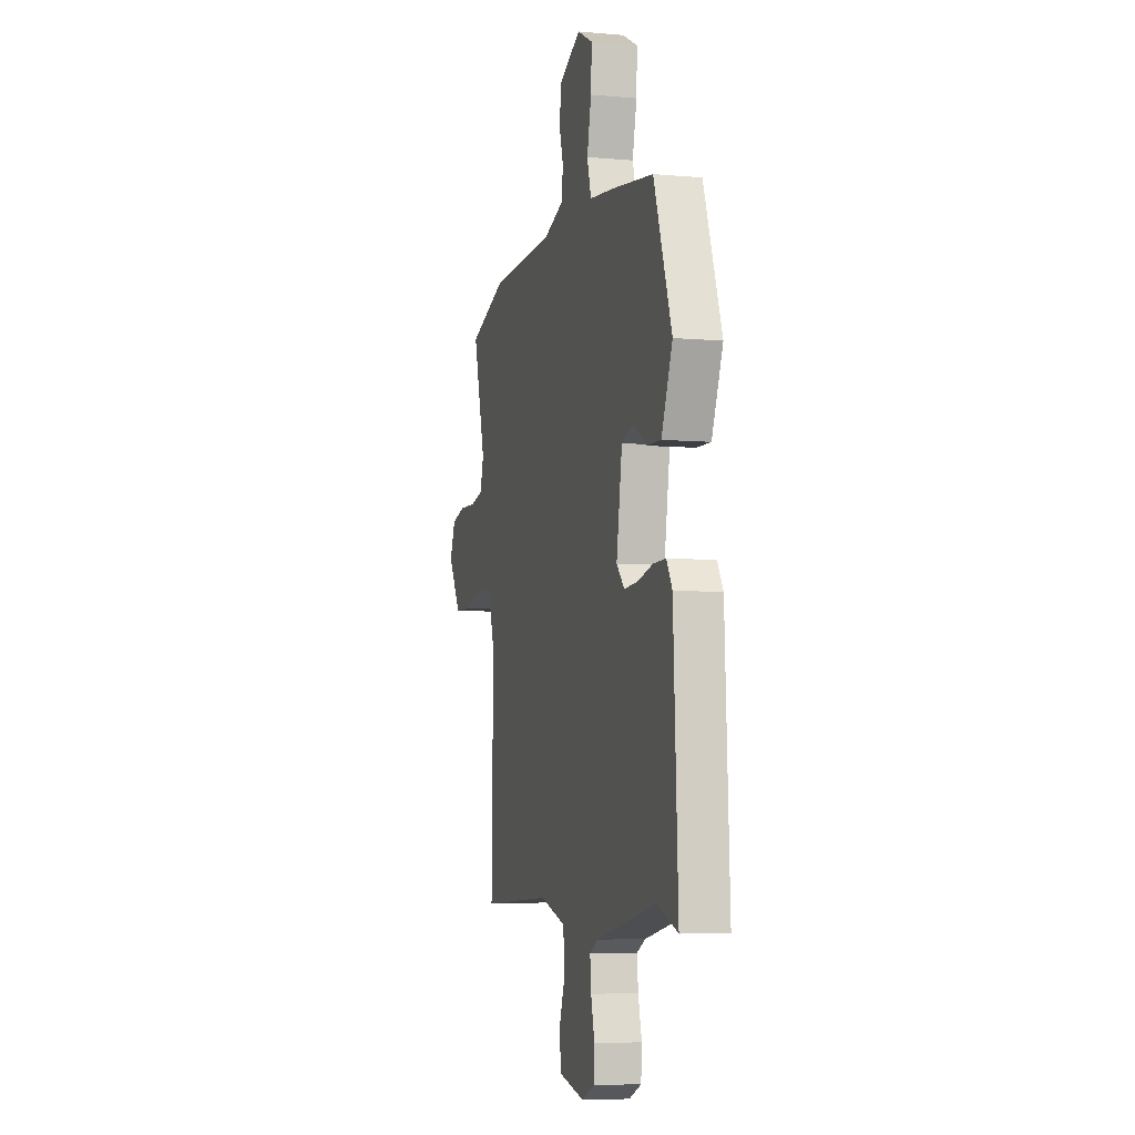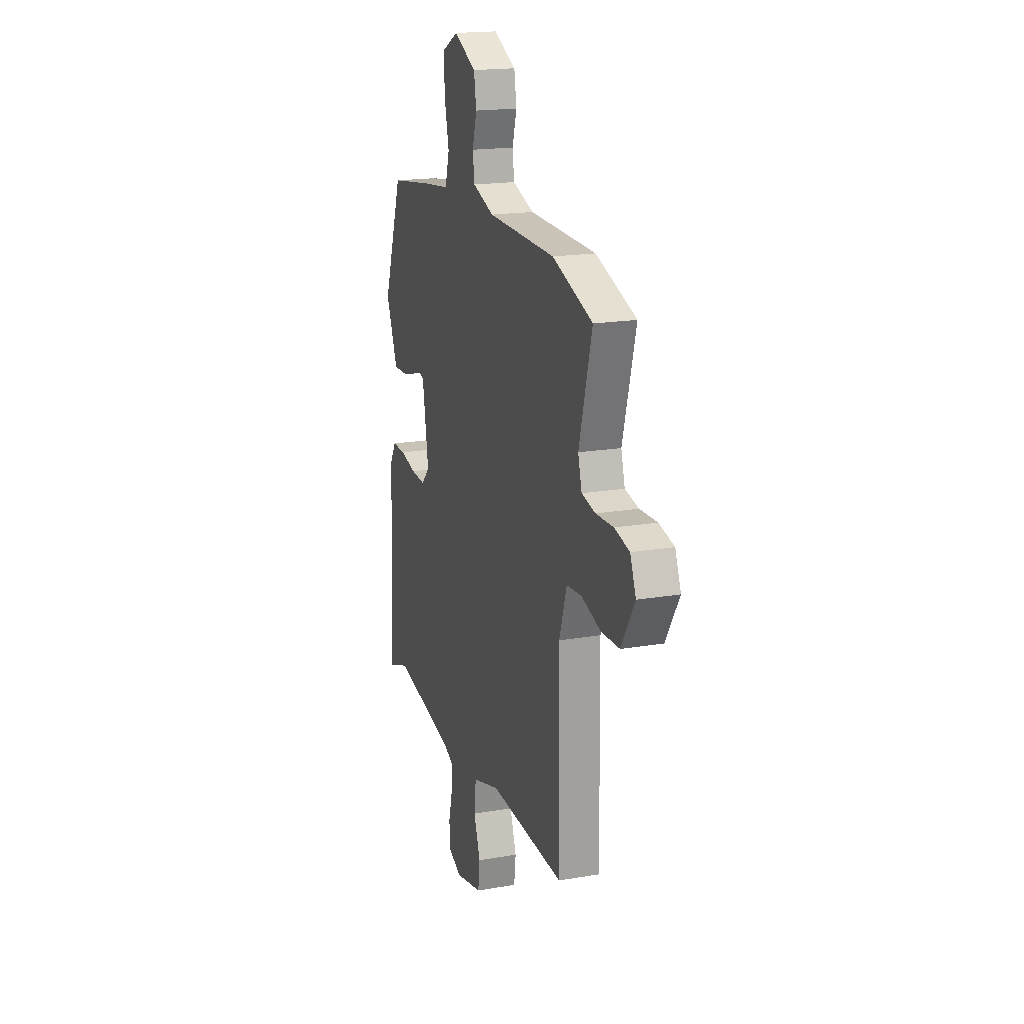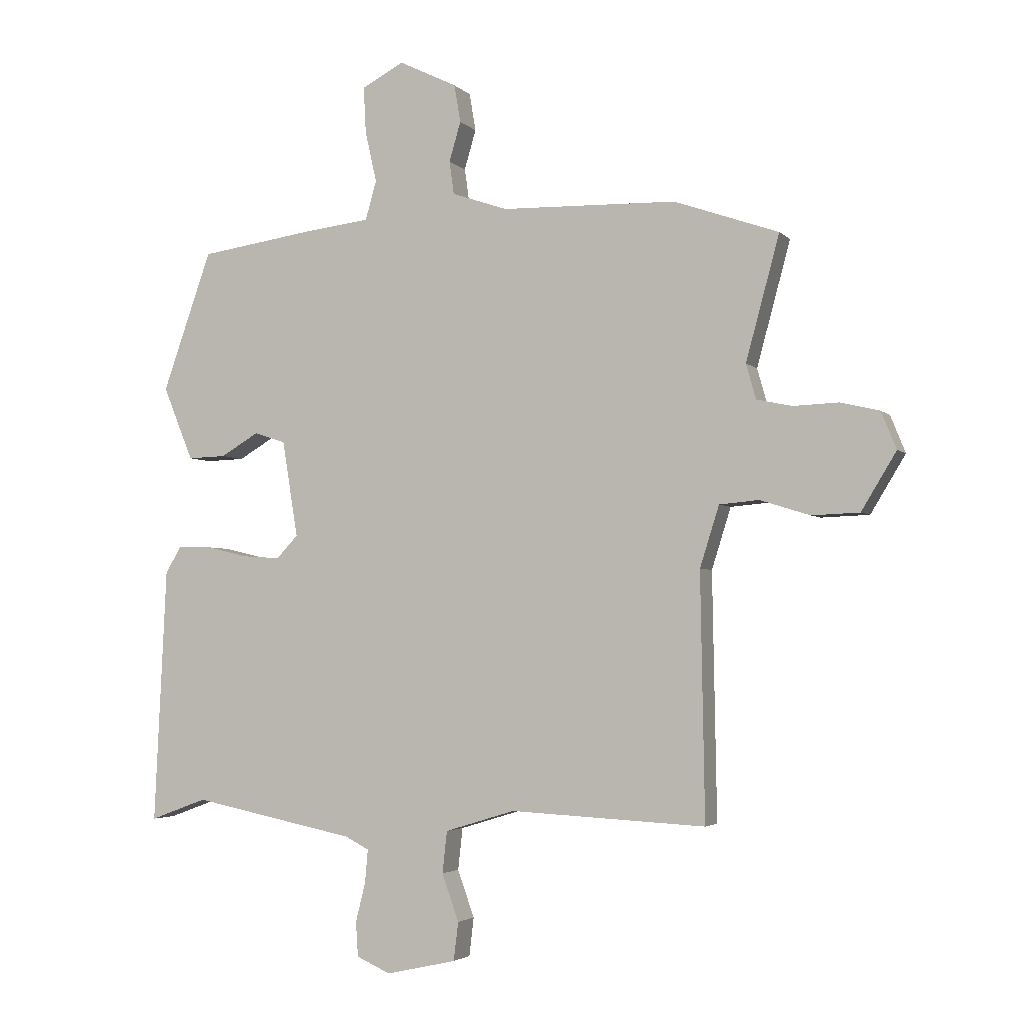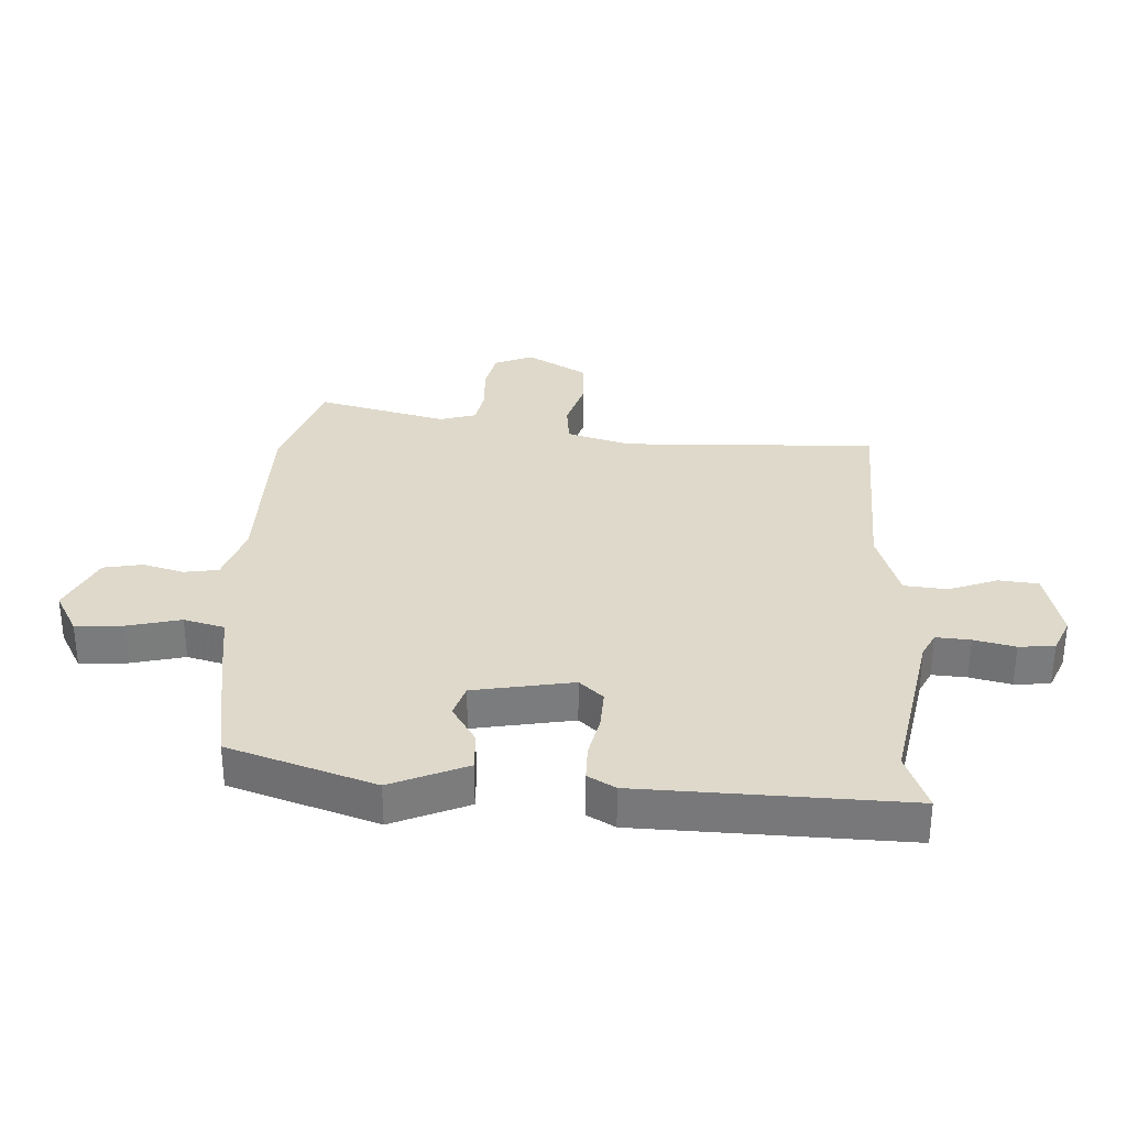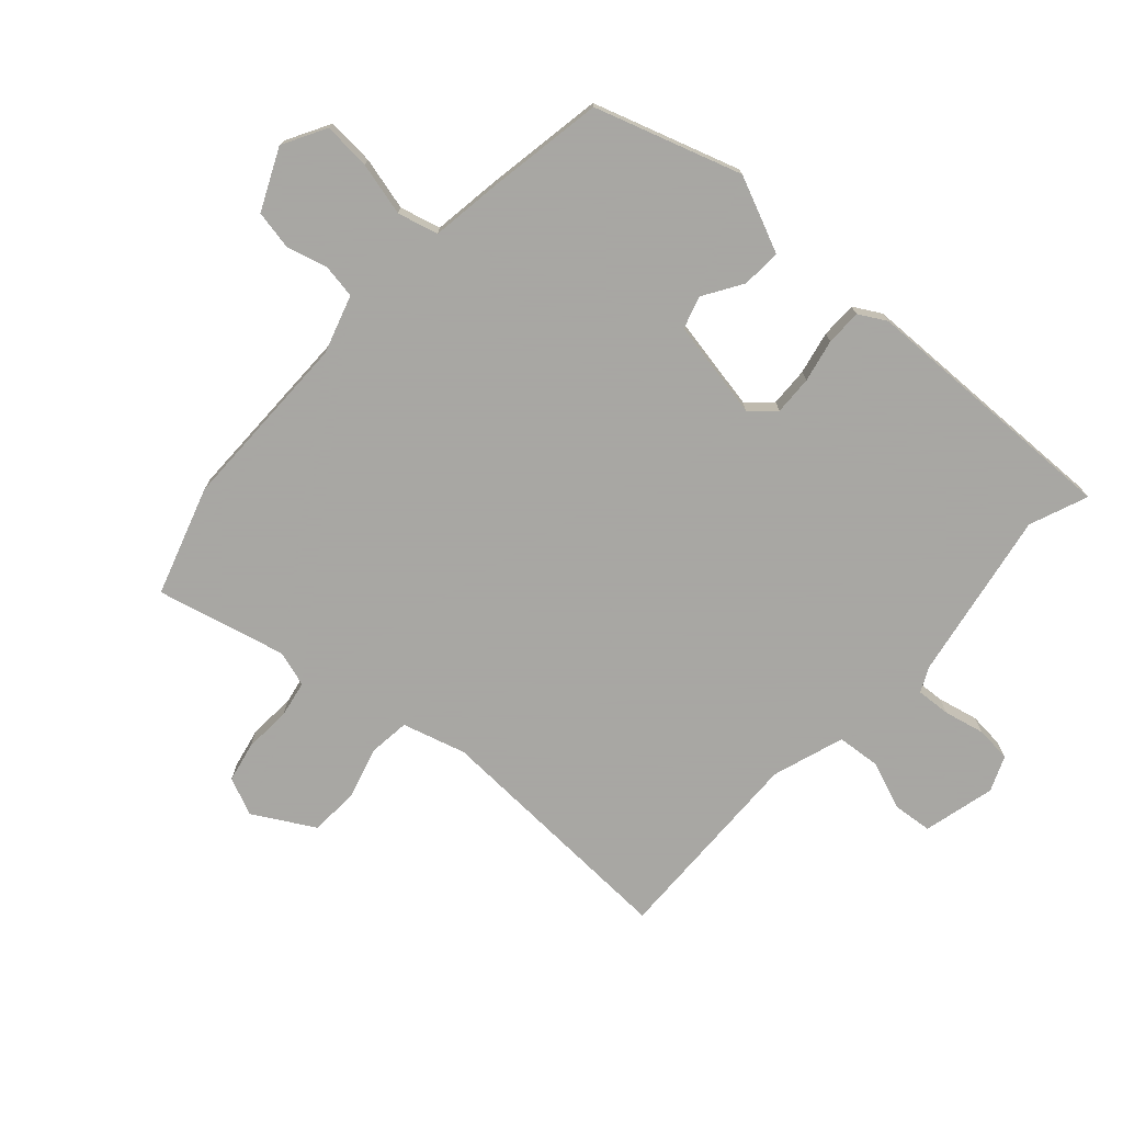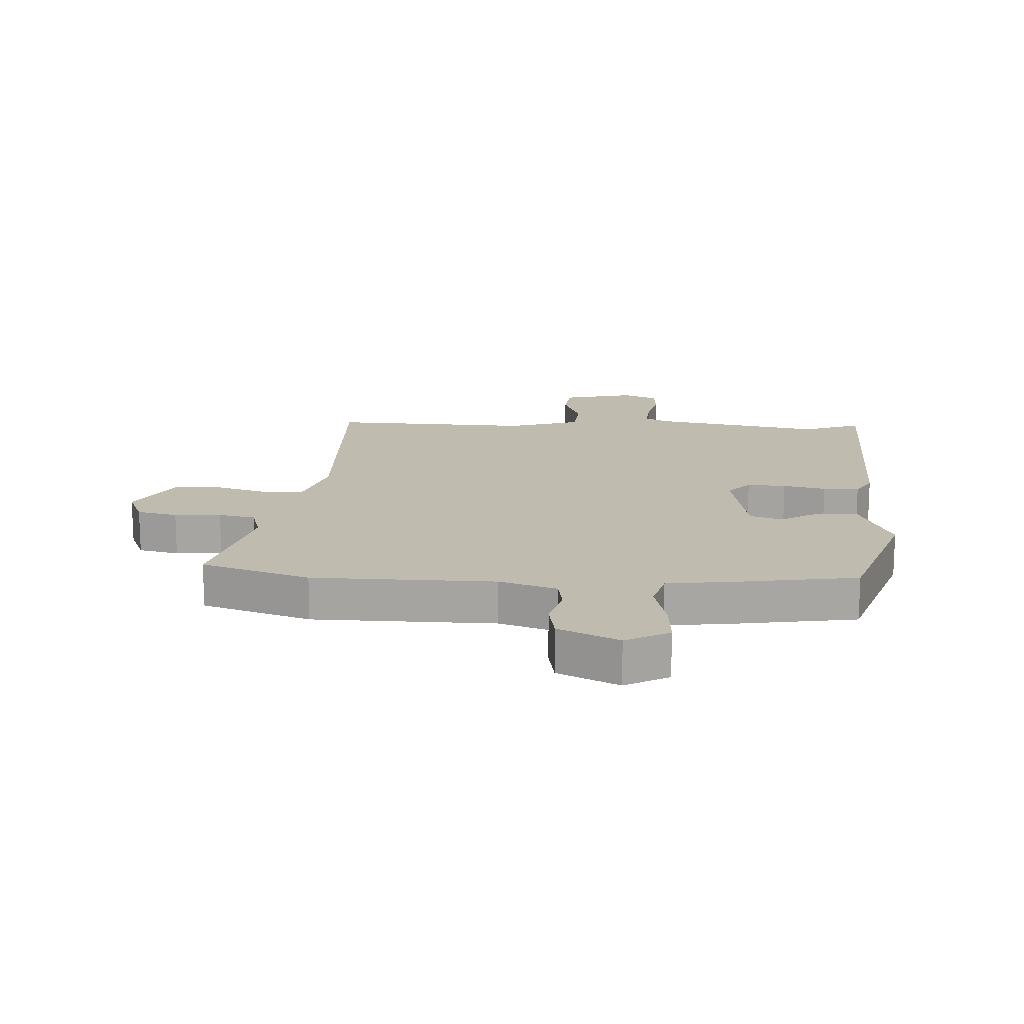
<metadata>
{"format":"obj","ext":"obj","renderer":"f3d","projection":"perspective","resolution":1024,"background":"white","views":[{"elev":-6.0,"azim":74.9,"up":"+Z"},{"elev":18.4,"azim":-108.3,"up":"+Z"},{"elev":-3.3,"azim":-158.8,"up":"+Z"},{"elev":31.8,"azim":91.9,"up":"+Y"},{"elev":-74.4,"azim":46.5,"up":"+Y"},{"elev":16.1,"azim":2.3,"up":"+Y"}]}
</metadata>
<code>
v 0.558 0.07 -0.521
v 0.46 0.07 -0.485
v 0.178 0.07 -0.542
v 0.137 0.07 -0.563
v 0.142 0.07 -0.62
v 0.159 0.07 -0.688
v 0.155 0.07 -0.747
v 0.097 0.07 -0.773
v -0.024 0.07 -0.746
v -0.032 0.07 -0.68
v -0.003 0.07 -0.599
v -0.011 0.07 -0.527
v -0.132 0.07 -0.49
v -0.469 0.07 -0.507
v -0.462 0.07 -0.085
v -0.495 0.07 0.02
v -0.563 0.07 0.026
v -0.649 0.07 -0.001
v -0.731 0.07 0.002
v -0.791 0.07 0.101
v -0.765 0.07 0.165
v -0.698 0.07 0.181
v -0.62 0.07 0.178
v -0.559 0.07 0.191
v -0.542 0.07 0.251
v -0.6 0.07 0.465
v -0.42 0.07 0.528
v -0.118 0.07 0.536
v -0.022 0.07 0.569
v -0.014 0.07 0.626
v -0.034 0.07 0.694
v -0.023 0.07 0.759
v 0.077 0.07 0.808
v 0.15 0.07 0.77
v 0.146 0.07 0.691
v 0.126 0.07 0.602
v 0.145 0.07 0.535
v 0.263 0.07 0.521
v 0.457 0.07 0.493
v 0.542 0.07 0.252
v 0.49 0.07 0.125
v 0.424 0.07 0.127
v 0.358 0.07 0.166
v 0.304 0.07 0.148
v 0.277 0.07 -0.018
v 0.314 0.07 -0.057
v 0.379 0.07 -0.053
v 0.45 0.07 -0.036
v 0.51 0.07 -0.035
v 0.537 0.07 -0.08
v 0.558 0 -0.521
v 0.46 0 -0.485
v 0.178 0 -0.542
v 0.137 0 -0.563
v 0.142 0 -0.62
v 0.159 0 -0.688
v 0.155 0 -0.747
v 0.097 0 -0.773
v -0.024 0 -0.746
v -0.032 0 -0.68
v -0.003 0 -0.599
v -0.011 0 -0.527
v -0.132 0 -0.49
v -0.469 0 -0.507
v -0.462 0 -0.085
v -0.495 0 0.02
v -0.563 0 0.026
v -0.649 0 -0.001
v -0.731 0 0.002
v -0.791 0 0.101
v -0.765 0 0.165
v -0.698 0 0.181
v -0.62 0 0.178
v -0.559 0 0.191
v -0.542 0 0.251
v -0.6 0 0.465
v -0.42 0 0.528
v -0.118 0 0.536
v -0.022 0 0.569
v -0.014 0 0.626
v -0.034 0 0.694
v -0.023 0 0.759
v 0.077 0 0.808
v 0.15 0 0.77
v 0.146 0 0.691
v 0.126 0 0.602
v 0.145 0 0.535
v 0.263 0 0.521
v 0.457 0 0.493
v 0.542 0 0.252
v 0.49 0 0.125
v 0.424 0 0.127
v 0.358 0 0.166
v 0.304 0 0.148
v 0.277 0 -0.018
v 0.314 0 -0.057
v 0.379 0 -0.053
v 0.45 0 -0.036
v 0.51 0 -0.035
v 0.537 0 -0.08
f 47 48 49 50
f 46 47 50 1
f 45 46 1 2
f 40 41 42 43
f 40 43 44
f 37 38 39 40
f 37 40 44
f 33 34 35 36
f 31 32 33 36
f 30 31 36 37
f 29 30 37 44
f 25 26 27 28
f 24 25 28 29
f 20 21 22 23
f 20 23 24
f 17 18 19 20
f 16 17 20 24
f 13 14 15
f 12 13 15 16
f 8 9 10 11
f 8 11 12
f 5 6 7 8
f 4 5 8 12
f 3 4 12 16
f 45 2 3 16
f 29 44 45
f 16 24 29 45
f 100 99 98 97
f 51 100 97 96
f 52 51 96 95
f 93 92 91 90
f 94 93 90
f 90 89 88 87
f 94 90 87
f 86 85 84 83
f 86 83 82 81
f 87 86 81 80
f 94 87 80 79
f 78 77 76 75
f 79 78 75 74
f 73 72 71 70
f 74 73 70
f 70 69 68 67
f 74 70 67 66
f 65 64 63
f 66 65 63 62
f 61 60 59 58
f 62 61 58
f 58 57 56 55
f 62 58 55 54
f 66 62 54 53
f 66 53 52 95
f 95 94 79
f 95 79 74 66
f 1 51 52 2
f 2 52 53 3
f 3 53 54 4
f 4 54 55 5
f 5 55 56 6
f 6 56 57 7
f 7 57 58 8
f 8 58 59 9
f 9 59 60 10
f 10 60 61 11
f 11 61 62 12
f 12 62 63 13
f 13 63 64 14
f 14 64 65 15
f 15 65 66 16
f 16 66 67 17
f 17 67 68 18
f 18 68 69 19
f 19 69 70 20
f 20 70 71 21
f 21 71 72 22
f 22 72 73 23
f 23 73 74 24
f 24 74 75 25
f 25 75 76 26
f 26 76 77 27
f 27 77 78 28
f 28 78 79 29
f 29 79 80 30
f 30 80 81 31
f 31 81 82 32
f 32 82 83 33
f 33 83 84 34
f 34 84 85 35
f 35 85 86 36
f 36 86 87 37
f 37 87 88 38
f 38 88 89 39
f 39 89 90 40
f 40 90 91 41
f 41 91 92 42
f 42 92 93 43
f 43 93 94 44
f 44 94 95 45
f 45 95 96 46
f 46 96 97 47
f 47 97 98 48
f 48 98 99 49
f 49 99 100 50
f 50 100 51 1

</code>
